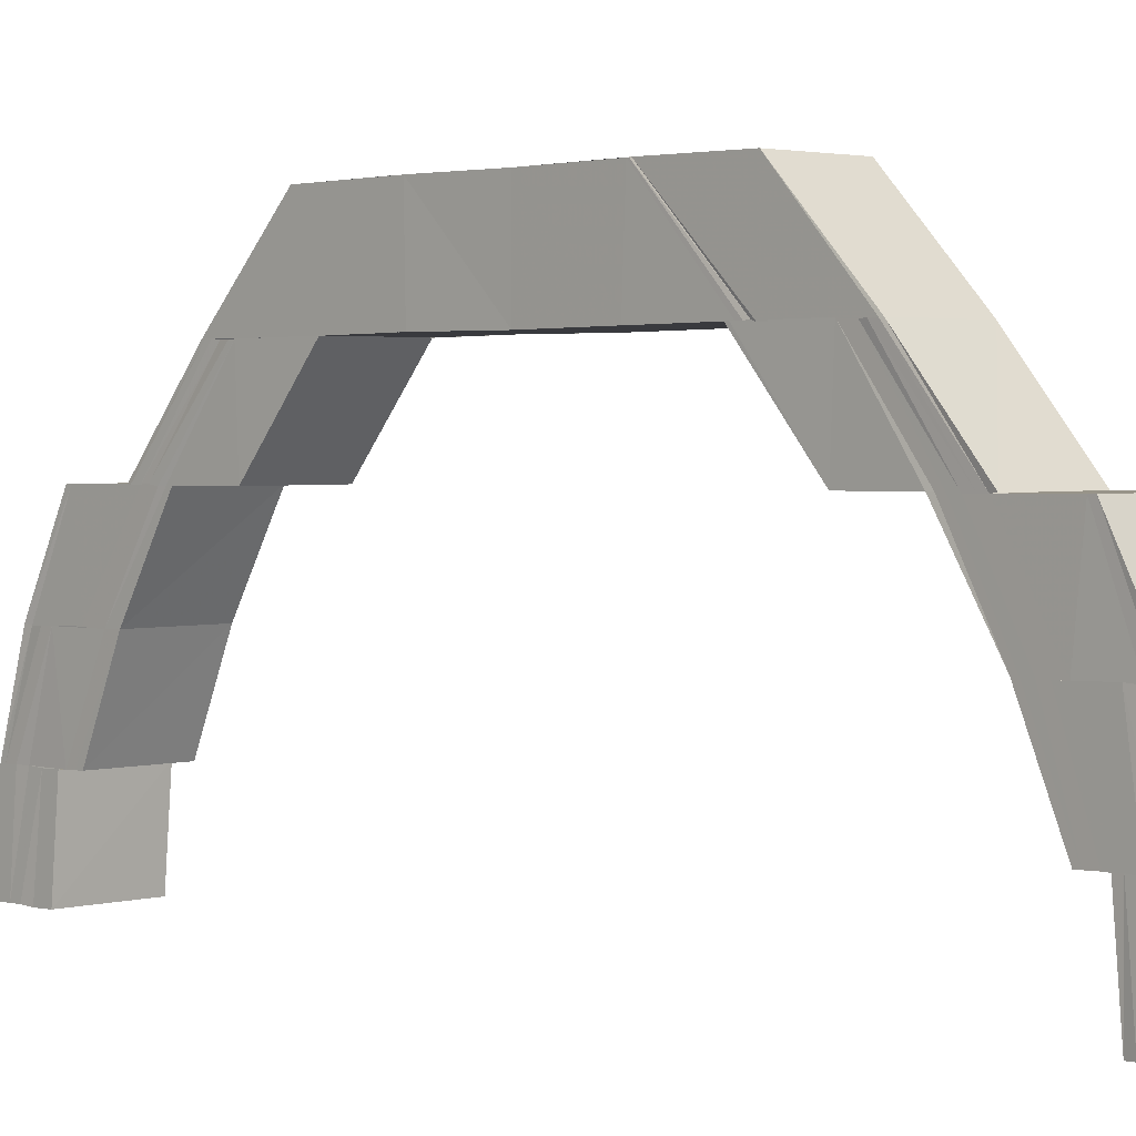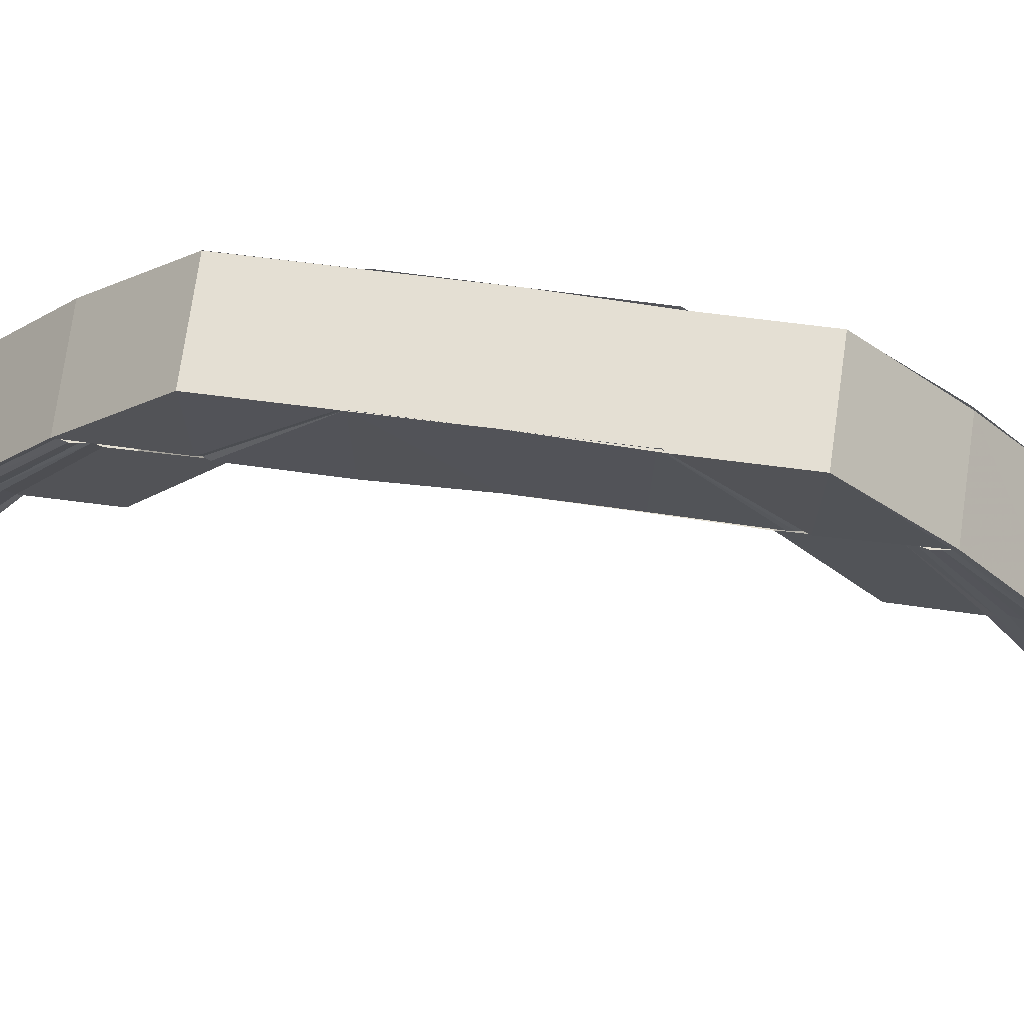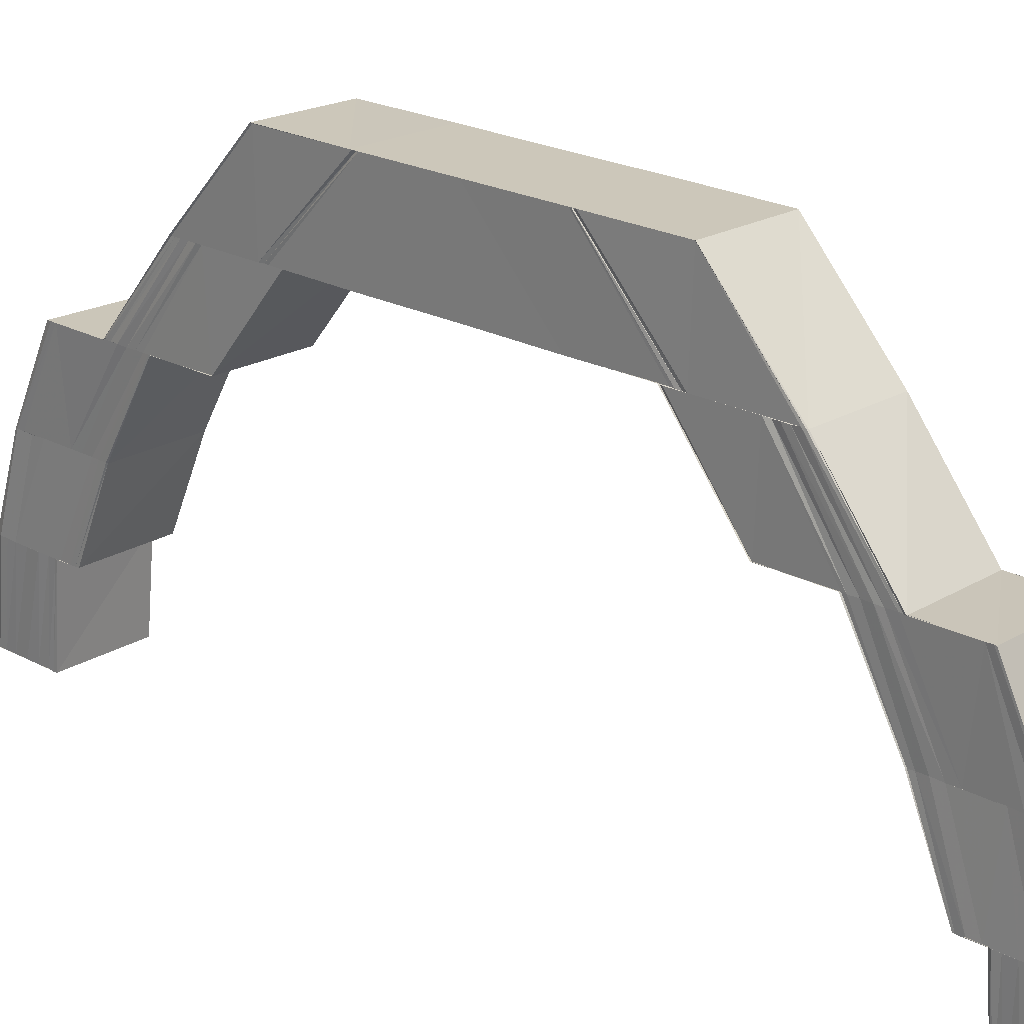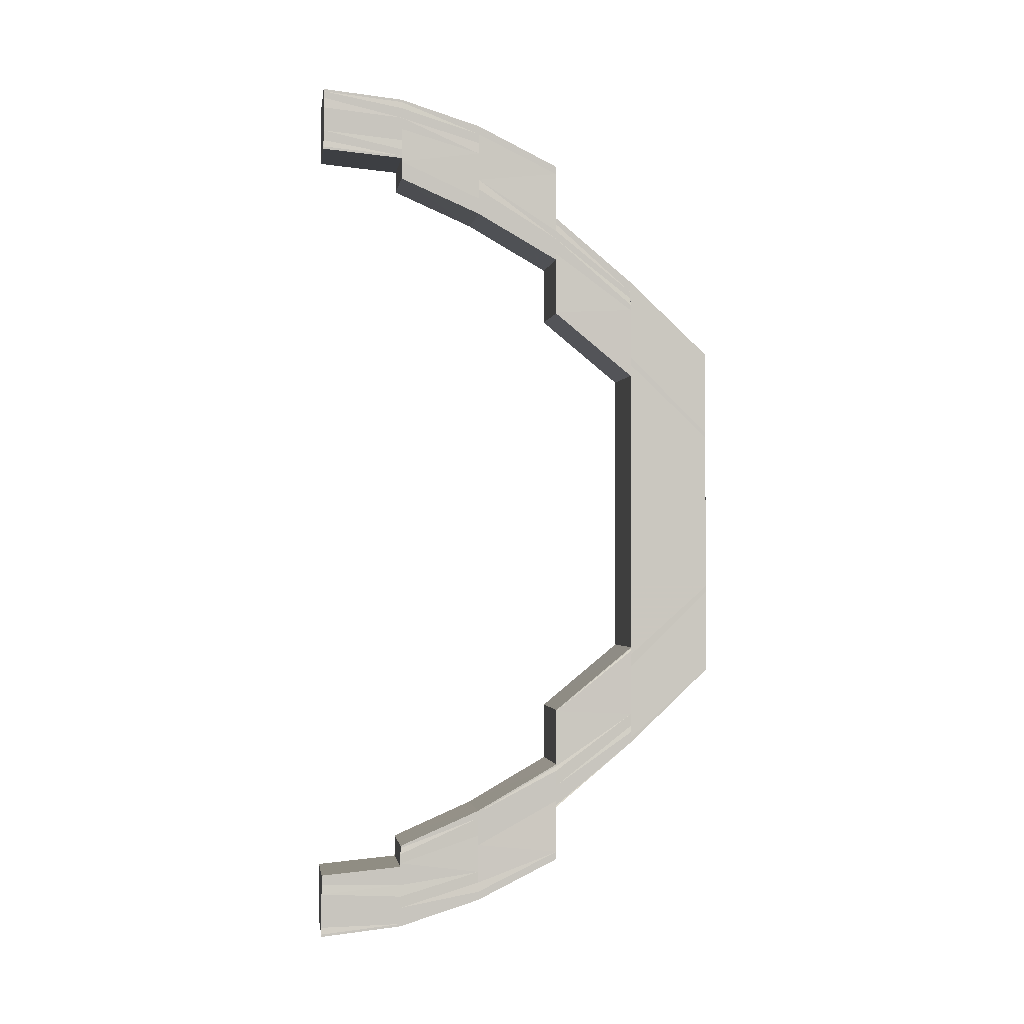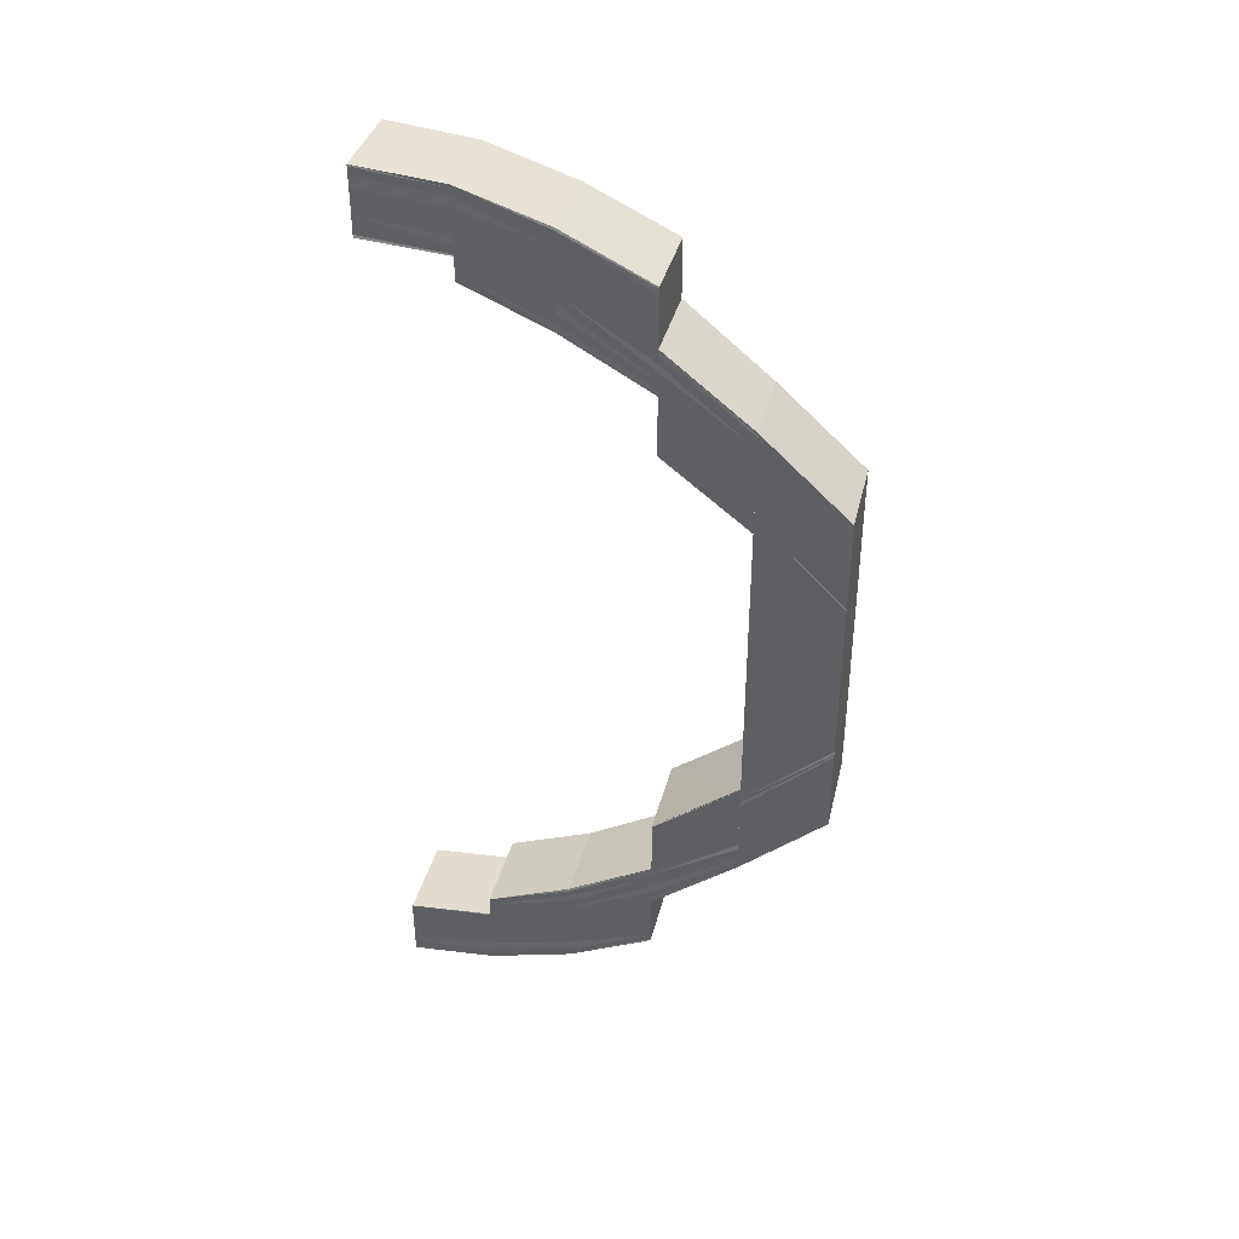
<metadata>
{"format":"obj","ext":"obj","renderer":"f3d","projection":"perspective","resolution":1024,"background":"white","views":[{"elev":1.8,"azim":-45.4,"up":"+Y"},{"elev":66.9,"azim":-82.3,"up":"+Y"},{"elev":21.4,"azim":134.0,"up":"+Y"},{"elev":-1.4,"azim":82.0,"up":"+Z"},{"elev":39.0,"azim":103.8,"up":"+Z"}]}
</metadata>
<code>
o 14471
v 2231 1858 8.051
v 2231 1858 8.052
v 2231 1858 8.051
v 2231 1858 8.055
v 2231 1858 8.052
v 2231 1858 8.052
v 2231 1858 8.052
v 2231 1858 8.052
v 2231 1858 8.055
v 2231 1858 8.051
v 2231 1858 8.051
v 2231 1858 8.06
v 2231 1858 8.055
v 2231 1858 8.055
v 2231 1858 8.06
v 2231 1858 8.053
v 2231 1858 8.053
v 2231 1858 8.054
v 2231 1858 8.056
v 2231 1858 8.06
v 2231 1858 8.06
v 2231 1858 8.061
v 2231 1858 8.054
v 2231 1858 8.057
v 2231 1858 8.062
v 2231 1858 8.067
v 2231 1858 8.055
v 2231 1858 8.058
v 2231 1858 8.068
v 2231 1858 8.063
v 2231 1858 8.06
v 2231 1858 8.057
v 2231 1858 8.056
v 2231 1858 8.057
v 2231 1858 8.058
v 2231 1858 8.058
v 2231 1858 8.059
v 2231 1858 8.058
v 2231 1858 8.059
v 2231 1858 8.058
v 2231 1858 8.051
v 2231 1858 8.052
v 2231 1858 8.053
v 2231 1858 8.054
v 2231 1858 8.056
v 2231 1858 8.057
v 2231 1858 8.058
v 2231 1858 8.058
v 2231 1858 8.058
v 2231 1858 8.059
v 2231 1858 8.058
v 2231 1858 8.059
v 2231 1858 8.058
v 2231 1858 8.058
v 2231 1858 8.059
v 2231 1858 8.057
v 2231 1858 8.058
v 2231 1858 8.056
v 2231 1858 8.059
v 2231 1858 8.057
v 2231 1858 8.057
v 2231 1858 8.056
v 2231 1858 8.054
v 2231 1858 8.062
v 2231 1858 8.062
v 2231 1858 8.062
v 2231 1858 8.066
v 2231 1858 8.059
v 2231 1858 8.059
v 2231 1858 8.072
v 2231 1858 8.066
v 2231 1858 8.055
v 2231 1858 8.054
v 2231 1858 8.053
v 2231 1858 8.054
v 2231 1858 8.052
v 2231 1858 8.053
v 2231 1858 8.058
v 2231 1858 8.06
v 2231 1858 8.057
v 2231 1858 8.064
v 2231 1858 8.053
v 2231 1858 8.051
v 2231 1858 8.052
v 2231 1858 8.056
v 2231 1858 8.052
v 2231 1858 8.052
v 2231 1858 8.051
v 2231 1858 8.052
v 2231 1858 8.051
v 2231 1858 8.055
v 2231 1858 8.055
v 2231 1858 8.055
v 2231 1858 8.061
v 2231 1858 8.06
v 2231 1858 8.062
v 2231 1858 8.06
v 2231 1858 8.06
v 2231 1858 8.068
v 2231 1858 8.067
v 2231 1858 8.066
v 2231 1858 8.067
v 2231 1858 8.075
v 2231 1858 8.084
v 2231 1858 8.075
v 2231 1858 8.069
v 2231 1858 8.063
v 2231 1858 8.077
v 2231 1858 8.076
v 2231 1858 8.067
v 2231 1858 8.077
v 2231 1858 8.075
v 2231 1858 8.075
v 2231 1858 8.067
v 2231 1858 8.084
v 2231 1858 8.084
v 2231 1858 8.07
v 2231 1858 8.078
v 2231 1858 8.079
v 2231 1858 8.087
v 2231 1858 8.071
v 2231 1858 8.079
v 2231 1858 8.079
v 2231 1858 8.087
v 2231 1858 8.065
v 2231 1858 8.072
v 2231 1858 8.079
v 2231 1858 8.072
v 2231 1858 8.061
v 2231 1858 8.072
v 2231 1858 8.066
v 2231 1858 8.066
v 2231 1858 8.072
v 2231 1858 8.062
v 2231 1858 8.066
v 2231 1858 8.062
v 2231 1858 8.079
v 2231 1858 8.087
v 2231 1858 8.087
v 2231 1858 8.079
v 2231 1858 8.086
v 2231 1858 8.078
v 2231 1858 8.072
v 2231 1858 8.066
v 2231 1858 8.072
v 2231 1858 8.066
v 2231 1858 8.062
v 2231 1858 8.071
v 2231 1858 8.077
v 2231 1858 8.062
v 2231 1858 8.065
v 2231 1858 8.061
v 2231 1858 8.07
v 2231 1858 8.077
v 2231 1858 8.064
v 2231 1858 8.069
v 2231 1858 8.076
v 2231 1858 8.075
v 2231 1858 8.075
v 2231 1858 8.067
v 2231 1858 8.066
v 2231 1858 8.075
v 2231 1858 8.084
v 2231 1858 8.084
v 2231 1858 8.084
v 2231 1858 8.084
v 2231 1858 8.094
v 2231 1858 8.094
v 2231 1858 8.085
v 2231 1858 8.094
v 2231 1858 8.085
v 2231 1858 8.095
v 2231 1858 8.086
v 2231 1858 8.095
v 2231 1858 8.104
v 2231 1858 8.104
v 2231 1858 8.094
v 2231 1858 8.094
v 2231 1858 8.084
v 2231 1858 8.104
v 2231 1858 8.084
v 2231 1858 8.075
v 2231 1858 8.075
v 2231 1858 8.066
v 2231 1858 8.094
v 2231 1858 8.094
v 2231 1858 8.085
v 2231 1858 8.095
v 2231 1858 8.085
v 2231 1858 8.095
v 2231 1858 8.104
v 2231 1858 8.114
v 2231 1858 8.114
v 2231 1858 8.123
v 2231 1858 8.124
v 2231 1858 8.114
v 2231 1858 8.124
v 2231 1858 8.115
v 2231 1858 8.125
v 2231 1858 8.115
v 2231 1858 8.115
v 2231 1858 8.115
v 2231 1858 8.125
v 2231 1858 8.125
v 2231 1858 8.115
v 2231 1858 8.134
v 2231 1858 8.125
v 2231 1858 8.125
v 2231 1858 8.134
v 2231 1858 8.134
v 2231 1858 8.142
v 2231 1858 8.134
v 2231 1858 8.142
v 2231 1858 8.142
v 2231 1858 8.134
v 2231 1858 8.134
v 2231 1858 8.125
v 2231 1858 8.142
v 2231 1858 8.143
v 2231 1858 8.141
v 2231 1858 8.133
v 2231 1858 8.147
v 2231 1858 8.148
v 2231 1858 8.14
v 2231 1858 8.146
v 2231 1858 8.132
v 2231 1858 8.152
v 2231 1858 8.139
v 2231 1858 8.131
v 2231 1858 8.145
v 2231 1858 8.149
v 2231 1858 8.151
v 2231 1858 8.148
v 2231 1858 8.152
v 2231 1858 8.144
v 2231 1858 8.147
v 2231 1858 8.15
v 2231 1858 8.15
v 2231 1858 8.147
v 2231 1858 8.15
v 2231 1858 8.147
v 2231 1858 8.143
v 2231 1858 8.143
v 2231 1858 8.137
v 2231 1858 8.137
v 2231 1858 8.13
v 2231 1858 8.13
v 2231 1858 8.122
v 2231 1858 8.13
v 2231 1858 8.131
v 2231 1858 8.123
v 2231 1858 8.122
v 2231 1858 8.13
v 2231 1858 8.137
v 2231 1858 8.143
v 2231 1858 8.138
v 2231 1858 8.147
v 2231 1858 8.137
v 2231 1858 8.143
v 2231 1858 8.137
v 2231 1858 8.143
v 2231 1858 8.147
v 2231 1858 8.087
v 2231 1858 8.087
v 2231 1858 8.079
v 2231 1858 8.095
v 2231 1858 8.087
v 2231 1858 8.095
v 2231 1858 8.113
v 2231 1858 8.114
v 2231 1858 8.122
v 2231 1858 8.122
v 2231 1858 8.122
v 2231 1858 8.13
v 2231 1858 8.122
v 2231 1858 8.13
v 2231 1858 8.131
v 2231 1858 8.13
v 2231 1858 8.122
v 2231 1858 8.138
v 2231 1858 8.139
v 2231 1858 8.131
v 2231 1858 8.14
v 2231 1858 8.132
v 2231 1858 8.146
v 2231 1858 8.147
v 2231 1858 8.145
v 2231 1858 8.141
v 2231 1858 8.133
v 2231 1858 8.148
v 2231 1858 8.142
v 2231 1858 8.134
v 2231 1858 8.142
v 2231 1858 8.134
v 2231 1858 8.143
v 2231 1858 8.153
v 2231 1858 8.149
v 2231 1858 8.149
v 2231 1858 8.149
v 2231 1858 8.154
v 2231 1858 8.157
v 2231 1858 8.154
v 2231 1858 8.158
v 2231 1858 8.157
v 2231 1858 8.158
v 2231 1858 8.157
v 2231 1858 8.157
v 2231 1858 8.154
v 2231 1858 8.154
v 2231 1858 8.149
v 2231 1858 8.156
v 2231 1858 8.157
v 2231 1858 8.153
v 2231 1858 8.154
v 2231 1858 8.149
v 2231 1858 8.157
v 2231 1858 8.157
v 2231 1858 8.158
v 2231 1858 8.155
v 2231 1858 8.156
v 2231 1858 8.156
v 2231 1858 8.153
v 2231 1858 8.154
v 2231 1858 8.154
v 2231 1858 8.153
v 2231 1858 8.153
v 2231 1858 8.152
v 2231 1858 8.151
v 2231 1858 8.152
v 2231 1858 8.151
v 2231 1858 8.154
v 2231 1858 8.158
v 2231 1858 8.151
v 2231 1858 8.15
v 2231 1858 8.15
v 2231 1858 8.151
v 2231 1858 8.15
v 2231 1858 8.157
v 2231 1858 8.157
v 2231 1858 8.154
v 2231 1858 8.154
v 2231 1858 8.149
v 2231 1858 8.149
v 2231 1858 8.156
v 2231 1858 8.152
v 2231 1858 8.158
v 2231 1858 8.158
v 2231 1858 8.157
v 2231 1858 8.155
v 2231 1858 8.151
v 2231 1858 8.156
v 2231 1858 8.153
v 2231 1858 8.149
v 2231 1858 8.152
v 2231 1858 8.153
v 2231 1858 8.151
v 2231 1858 8.152
v 2231 1858 8.15
v 2231 1858 8.151
v 2231 1858 8.151
v 2231 1858 8.15
v 2231 1858 8.144
v 2231 1858 8.148
v 2231 1858 8.137
v 2231 1858 8.143
v 2231 1858 8.147
v 2231 1858 8.147
v 2231 1858 8.143
v 2231 1858 8.137
v 2231 1858 8.114
v 2231 1858 8.114
v 2231 1858 8.124
v 2231 1858 8.124
v 2231 1858 8.114
v 2231 1858 8.125
v 2231 1858 8.115
v 2231 1858 8.125
v 2231 1858 8.134
v 2231 1858 8.143
v 2231 1858 8.125
f 1 2 3
f 2 4 5
f 6 5 3
f 3 5 7
f 8 9 6
f 10 8 11
f 9 12 13
f 13 14 5
f 4 15 14
f 5 16 7
f 5 14 16
f 7 16 17
f 16 18 17
f 14 19 16
f 16 19 18
f 14 20 19
f 21 20 14
f 20 22 19
f 17 18 23
f 19 22 24
f 19 24 18
f 22 25 24
f 22 26 25
f 18 24 27
f 18 27 23
f 24 28 27
f 26 29 25
f 25 29 30
f 28 30 31
f 27 28 32
f 28 31 32
f 27 32 33
f 23 27 33
f 33 32 34
f 32 35 34
f 34 35 36
f 35 37 36
f 36 37 38
f 37 39 40
f 41 1 23
f 42 41 23
f 43 42 23
f 44 43 23
f 45 44 23
f 46 45 23
f 47 46 23
f 48 47 23
f 49 50 51
f 50 52 53
f 54 55 56
f 56 57 58
f 59 57 60
f 57 61 62
f 58 61 63
f 64 65 59
f 66 67 65
f 68 64 69
f 67 70 71
f 61 72 73
f 63 72 74
f 74 75 76
f 72 75 77
f 72 78 75
f 79 78 72
f 78 80 75
f 79 81 78
f 75 80 82
f 76 82 83
f 75 82 84
f 80 85 82
f 82 85 86
f 86 87 88
f 82 89 90
f 85 91 89
f 92 93 87
f 85 94 92
f 94 95 91
f 96 94 85
f 97 98 93
f 96 99 94
f 97 100 21
f 100 101 21
f 102 103 101
f 103 104 105
f 106 99 96
f 107 106 96
f 106 108 99
f 108 109 99
f 99 109 110
f 111 108 106
f 109 112 110
f 110 112 100
f 112 113 114
f 115 116 113
f 117 111 106
f 117 106 107
f 118 111 117
f 81 117 107
f 119 120 118
f 121 118 117
f 121 117 81
f 122 118 121
f 123 124 122
f 125 121 81
f 125 81 79
f 126 121 125
f 127 122 126
f 128 127 126
f 129 125 79
f 71 125 129
f 128 130 131
f 132 133 125
f 134 132 129
f 135 131 136
f 137 138 127
f 138 139 140
f 141 138 137
f 142 141 137
f 142 137 143
f 144 143 135
f 143 145 146
f 144 146 147
f 148 142 143
f 148 143 144
f 149 142 148
f 150 144 64
f 151 144 150
f 151 148 144
f 152 151 150
f 153 149 148
f 153 148 151
f 154 149 153
f 155 151 152
f 155 153 151
f 31 155 152
f 30 155 31
f 156 153 155
f 30 156 155
f 156 154 153
f 29 156 30
f 157 154 156
f 29 157 156
f 158 157 29
f 26 158 29
f 159 158 26
f 160 159 26
f 105 159 160
f 161 162 160
f 162 163 159
f 159 164 158
f 165 164 159
f 164 166 158
f 164 167 166
f 167 168 166
f 166 168 169
f 168 170 169
f 169 170 171
f 170 172 171
f 171 172 173
f 172 174 173
f 172 175 174
f 175 176 174
f 177 178 165
f 179 177 165
f 177 180 178
f 180 175 178
f 179 181 182
f 183 182 184
f 115 185 179
f 186 185 115
f 187 186 115
f 188 186 187
f 189 188 187
f 190 188 189
f 190 191 188
f 191 180 188
f 191 192 180
f 192 193 180
f 192 194 193
f 194 195 193
f 193 195 196
f 195 197 196
f 196 197 198
f 197 199 198
f 198 199 200
f 180 200 175
f 200 201 175
f 202 203 201
f 199 204 205
f 203 206 207
f 208 207 201
f 199 209 208
f 209 210 204
f 206 211 212
f 213 214 210
f 209 213 215
f 215 216 217
f 218 219 216
f 220 213 209
f 221 220 209
f 220 222 213
f 222 223 213
f 224 220 221
f 225 222 220
f 224 225 220
f 226 224 221
f 222 227 223
f 228 224 226
f 229 228 226
f 230 225 224
f 228 230 224
f 230 231 225
f 231 232 225
f 233 231 230
f 231 234 232
f 235 233 230
f 235 230 228
f 236 233 235
f 237 238 236
f 239 240 236
f 239 241 242
f 243 242 244
f 245 244 246
f 247 246 248
f 247 245 249
f 249 250 251
f 252 253 251
f 253 254 250
f 254 255 256
f 255 257 235
f 250 256 229
f 256 228 229
f 256 235 228
f 258 256 250
f 259 235 256
f 260 261 258
f 261 262 259
f 263 264 265
f 263 266 267
f 266 268 267
f 266 176 268
f 176 191 268
f 176 269 191
f 269 270 191
f 269 271 270
f 271 272 270
f 273 274 272
f 275 276 271
f 277 276 275
f 276 278 279
f 277 280 276
f 281 280 277
f 282 281 277
f 283 281 282
f 284 283 282
f 283 285 281
f 286 285 283
f 285 287 281
f 281 287 280
f 288 283 284
f 288 286 283
f 289 288 284
f 290 286 288
f 291 288 289
f 292 291 289
f 293 291 292
f 294 293 292
f 295 293 294
f 290 296 286
f 218 297 295
f 297 298 295
f 299 300 298
f 300 301 302
f 301 303 304
f 303 305 306
f 307 306 308
f 309 308 310
f 311 312 307
f 313 311 309
f 223 313 297
f 227 313 223
f 313 314 315
f 311 316 314
f 317 318 316
f 319 311 313
f 227 319 313
f 319 320 311
f 321 317 311
f 322 319 227
f 323 321 319
f 322 324 319
f 232 322 227
f 234 322 232
f 234 325 322
f 326 323 322
f 327 326 234
f 328 329 234
f 330 327 328
f 238 330 328
f 327 326 331
f 326 323 331
f 330 327 331
f 323 321 331
f 321 317 331
f 317 303 331
f 303 332 331
f 333 330 331
f 334 333 335
f 333 336 337
f 338 332 339
f 340 338 341
f 342 340 343
f 302 341 343
f 343 341 290
f 341 296 290
f 341 339 296
f 304 339 341
f 339 344 296
f 296 344 345
f 339 346 344
f 347 346 339
f 346 348 344
f 344 349 345
f 344 348 349
f 345 349 350
f 348 351 349
f 349 351 352
f 349 352 350
f 351 331 352
f 350 352 353
f 352 331 354
f 331 355 354
f 354 355 356
f 355 357 356
f 356 357 358
f 357 359 358
f 358 359 240
f 359 360 361
f 350 353 287
f 287 353 362
f 287 362 280
f 353 363 362
f 280 362 364
f 362 363 365
f 362 365 364
f 364 365 245
f 363 366 365
f 365 366 243
f 366 367 368
f 365 368 369
f 175 370 176
f 370 371 176
f 370 372 371
f 373 372 370
f 374 373 370
f 375 373 374
f 376 375 374
f 377 375 376
f 377 294 375
f 212 294 377
f 378 379 294
f 380 378 377

</code>
